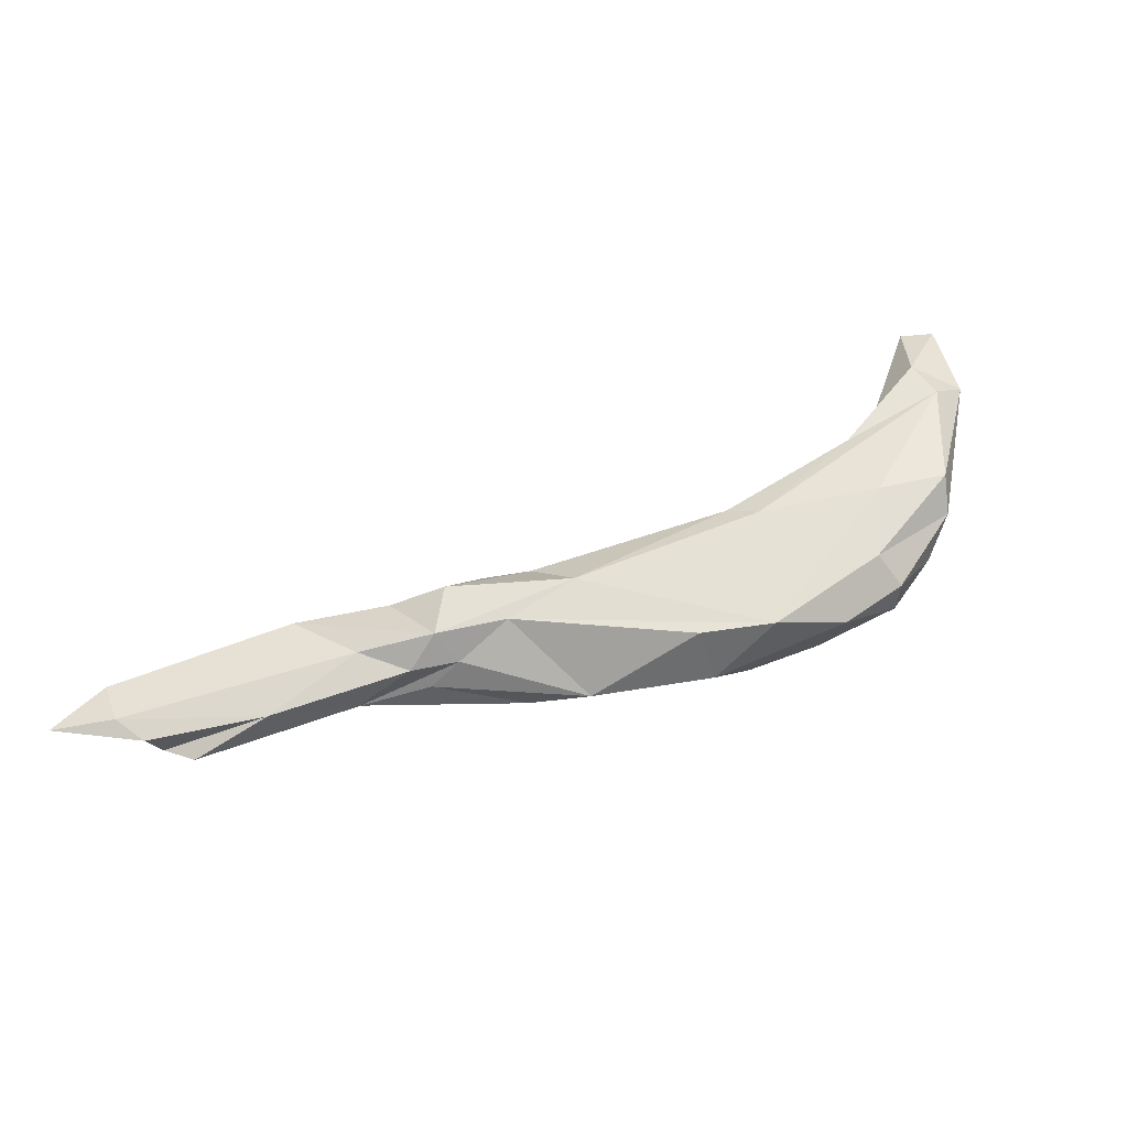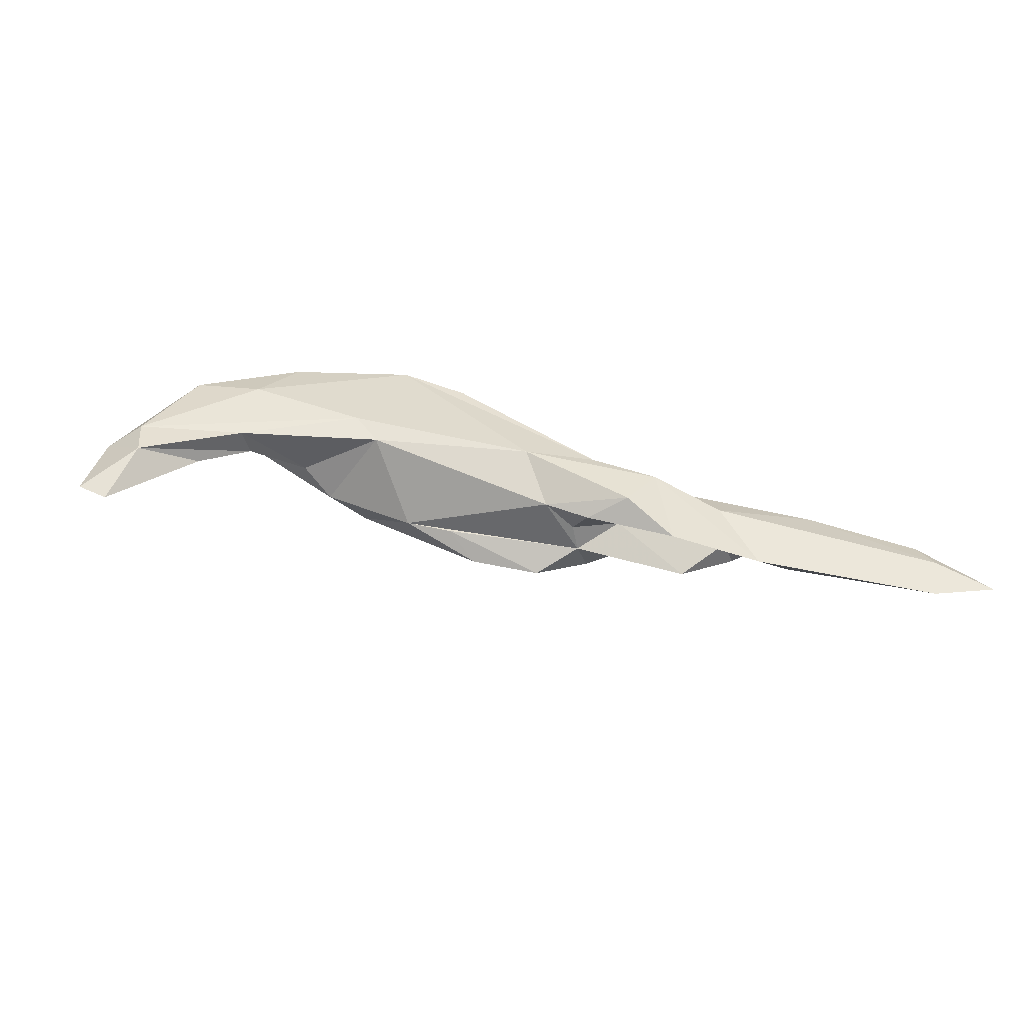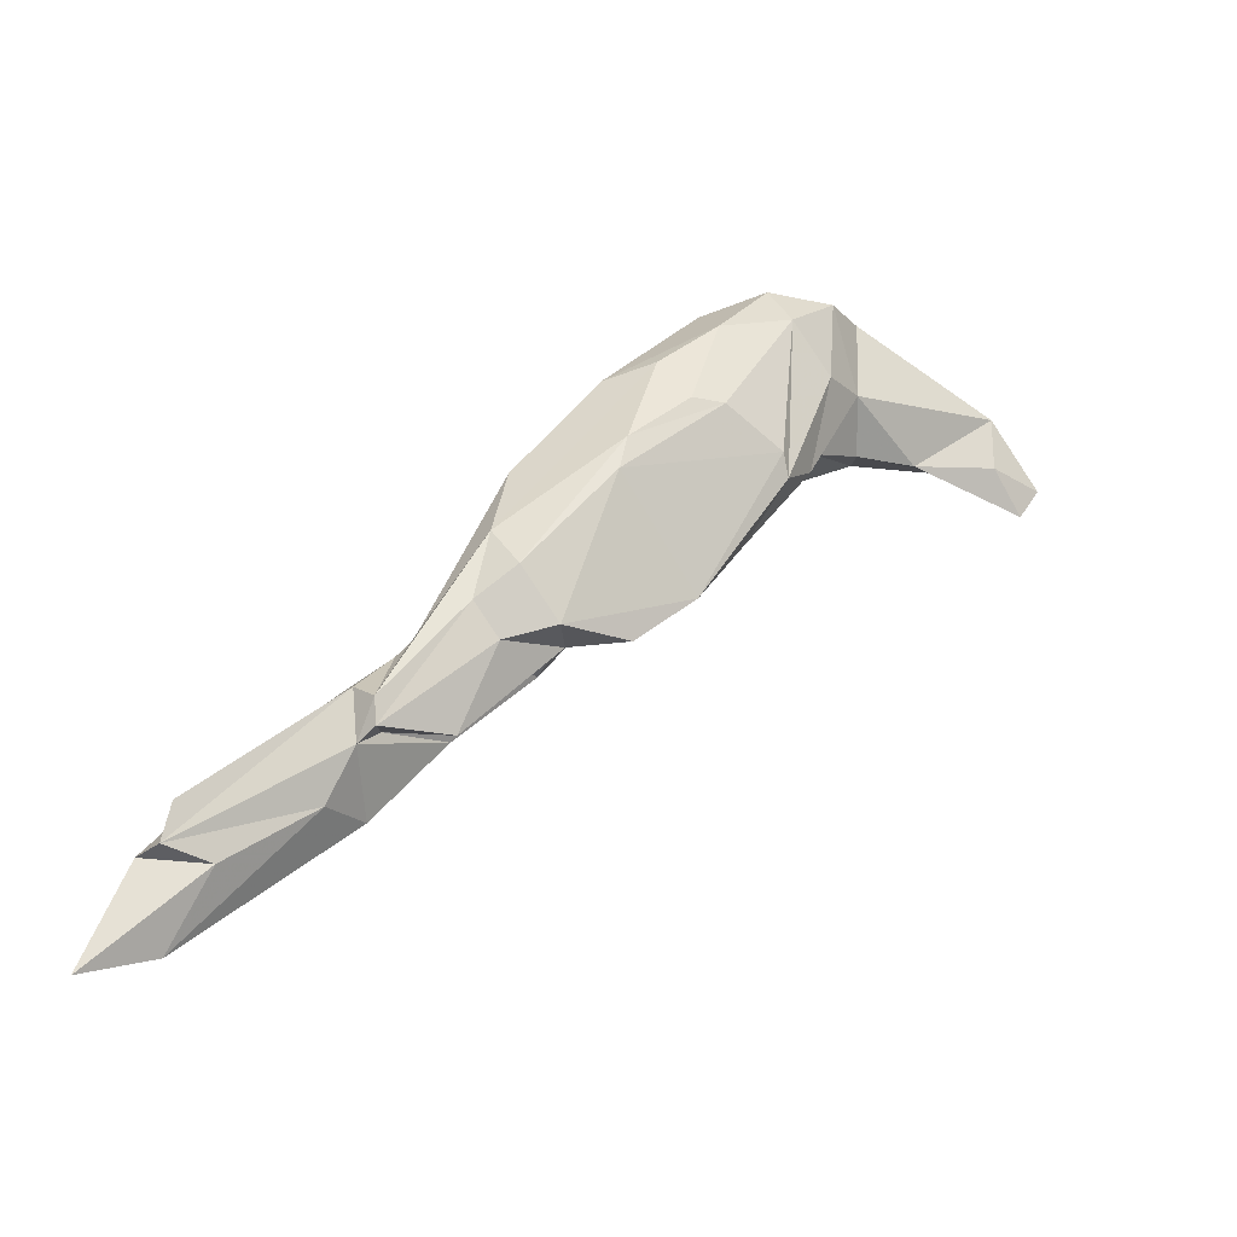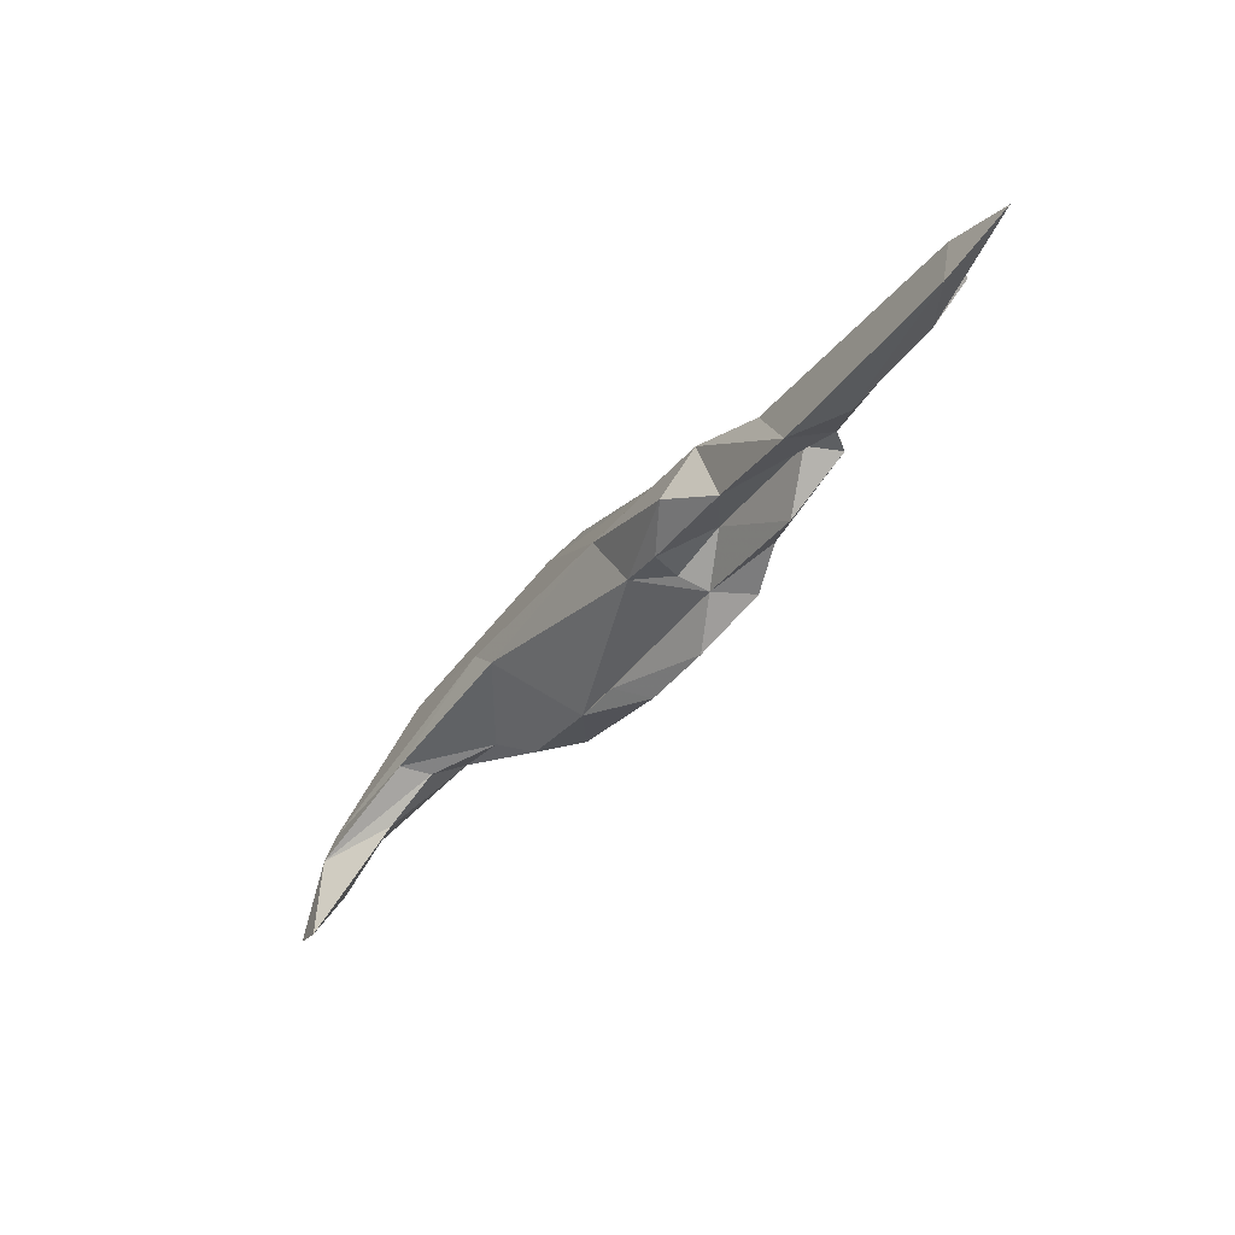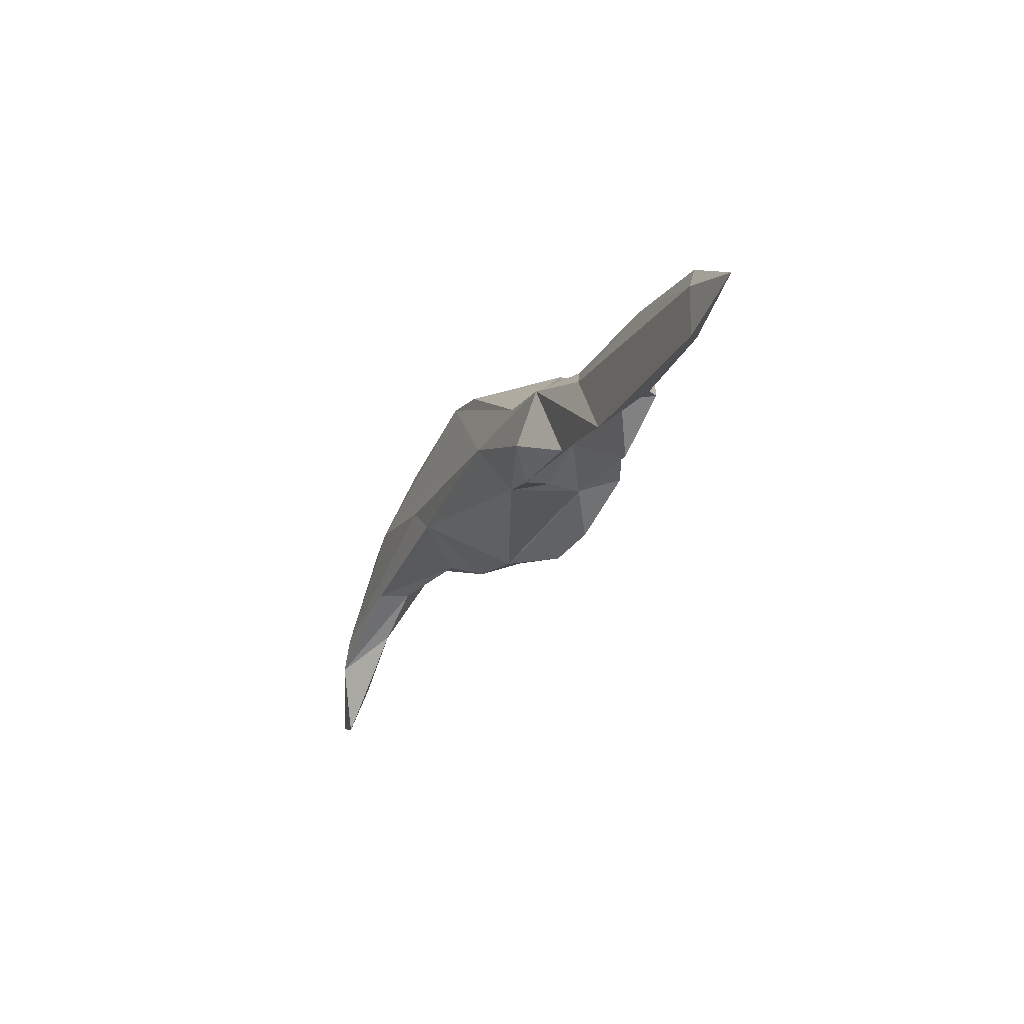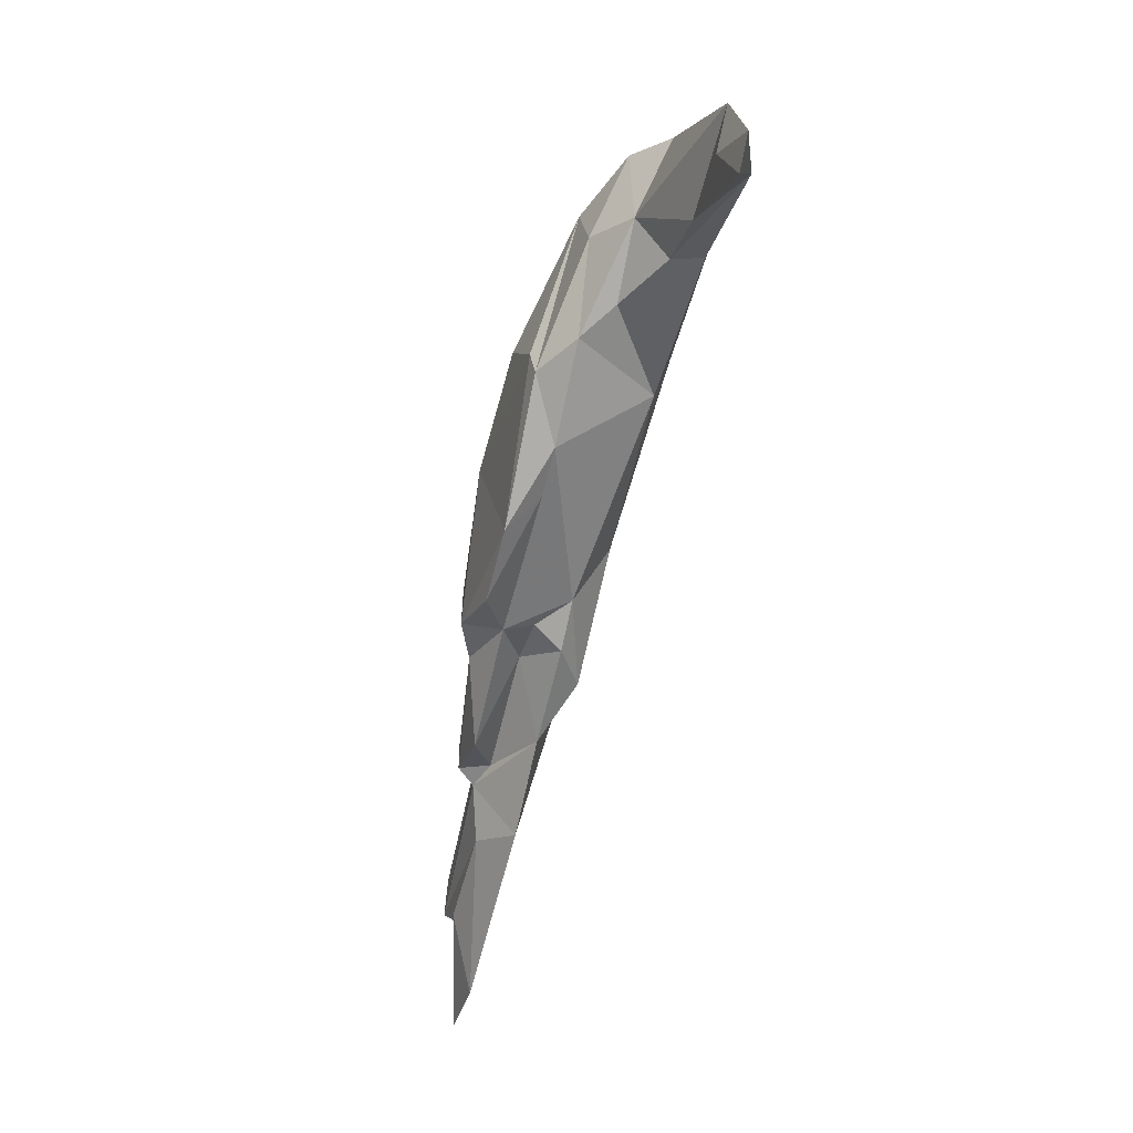
<metadata>
{"format":"obj","ext":"obj","renderer":"f3d","projection":"perspective","resolution":1024,"background":"white","views":[{"elev":53.7,"azim":126.4,"up":"+Z"},{"elev":37.9,"azim":-24.5,"up":"+Z"},{"elev":-11.1,"azim":158.0,"up":"+Y"},{"elev":-77.5,"azim":57.7,"up":"+Y"},{"elev":-57.6,"azim":72.3,"up":"+Y"},{"elev":-26.5,"azim":-100.2,"up":"+Y"}]}
</metadata>
<code>
v 268.4 292.3 75.49
v 273.1 293.6 74.38
v 270.3 290 75.23
v 272.7 297.9 75.26
v 280.5 293 74.37
v 276.1 297 77.4
v 274.8 293.5 77.4
v 285.9 293.2 73.87
v 285.2 293.1 76.41
v 290.8 297.8 68.6
v 287 297.4 71.42
v 289 304.7 71.47
v 283.7 302.5 76.86
v 285.5 304.2 74.27
v 296.8 291 76.2
v 292.9 289.9 68.14
v 297.7 288.2 75.08
v 291.2 292.1 70.86
v 294.3 304.7 73.46
v 294.3 302 75.85
v 294.1 302 68.42
v 296.1 288.5 65.31
v 305 298.4 74.72
v 298.9 283.4 67.36
v 295 304.8 70.91
v 296.7 290.3 64.95
v 288.9 298.6 77.29
v 301.7 293.4 64.36
v 302.5 281 66.95
v 300.6 300.5 67.76
v 300.1 302.7 72.85
v 311.2 281.2 74.12
v 304.4 293.6 64.42
v 311 276.2 70.95
v 309.4 274.8 63.62
v 313.8 274.4 65.67
v 317.4 278.6 72.91
v 304 278.5 64.24
v 314.1 273 70.56
v 309.8 289.9 63.71
v 309.5 293.4 74.14
v 310.7 287.3 63.07
v 313.4 274.9 68.2
v 306 296.9 67.14
v 309.7 295.5 69.23
v 317.2 287.5 68.26
v 317.9 271.9 72.64
v 315.4 275.4 62.4
v 322 276.7 69.93
v 318.3 279.7 62.91
v 322.1 267.5 64.66
v 322.2 274.2 72.31
v 327.2 261.7 68.96
v 318.2 274.1 67.73
v 319.4 274.3 63.68
v 324.3 275.1 67.19
v 321.3 277.1 64.12
v 319.6 282.4 65.39
v 326.8 268.9 70.28
v 320.9 267.8 69.74
v 328.1 267.8 64.11
v 326.9 267.8 66.7
v 329.1 266.6 65.51
v 328.2 269.9 64.16
v 331 262.3 66.14
v 335.7 266 68.3
v 343.7 255.3 67.93
v 325.2 273.6 69.54
v 329.2 270.7 66.09
v 341.5 251.9 67.29
v 342.4 259.3 64.96
v 341.6 262.2 65.14
v 338.6 258.1 65.28
v 343.6 258.5 67.31
v 347.6 250.7 66.68
g foo
f 37 32 52
f 32 47 52
f 37 41 23
f 32 37 23
f 27 32 23
f 15 32 27
f 17 15 9
f 27 23 20
f 20 13 27
f 6 9 15
f 6 15 27
f 7 9 6
f 6 27 13
f 75 74 67
f 70 75 67
f 66 67 74
f 53 70 67
f 59 67 66
f 53 67 59
f 59 66 68
f 52 59 68
f 60 53 52
f 53 59 52
f 52 68 49
f 60 52 47
f 60 47 39
f 37 52 49
f 34 47 32
f 39 47 34
f 49 46 37
f 41 37 46
f 17 34 32
f 17 32 15
f 23 41 45
f 31 23 45
f 31 20 23
f 9 18 17
f 18 9 8
f 19 20 31
f 8 9 7
f 19 14 20
f 20 14 13
f 5 8 7
f 5 7 3
f 13 14 4
f 6 13 4
f 1 7 4
f 7 6 4
f 3 7 1
f 73 75 70
f 74 75 73
f 71 74 73
f 72 66 71
f 66 74 71
f 65 73 70
f 72 69 66
f 65 70 53
f 66 69 68
f 60 63 53
f 63 65 53
f 62 63 60
f 69 64 68
f 60 54 62
f 68 64 49
f 64 56 49
f 46 49 56
f 43 54 39
f 54 60 39
f 39 34 43
f 46 45 41
f 24 34 17
f 24 17 16
f 45 30 31
f 18 16 17
f 30 25 31
f 25 19 31
f 11 18 8
f 25 12 19
f 19 12 14
f 8 5 11
f 12 10 11
f 14 12 11
f 4 14 11
f 2 4 5
f 4 11 5
f 5 3 2
f 1 4 2
f 1 2 3
f 65 71 73
f 69 72 71
f 63 69 71
f 63 71 65
f 61 64 63
f 64 69 63
f 61 63 62
f 62 51 61
f 51 62 54
f 64 58 56
f 36 51 54
f 46 56 58
f 36 54 43
f 34 36 43
f 24 36 34
f 58 45 46
f 58 44 45
f 29 36 24
f 44 30 45
f 30 21 25
f 10 16 11
f 11 16 18
f 12 25 21
f 21 10 12
f 57 64 61
f 61 51 55
f 57 58 64
f 55 57 61
f 36 55 51
f 58 57 50
f 55 50 57
f 55 36 48
f 35 48 36
f 29 35 36
f 38 35 29
f 40 44 58
f 40 58 50
f 24 38 29
f 33 44 40
f 30 44 33
f 16 22 24
f 22 38 24
f 28 30 33
f 21 30 28
f 21 28 26
f 22 21 26
f 10 21 22
f 16 10 22
f 50 55 48
f 42 50 48
f 38 48 35
f 38 42 48
f 50 42 40
f 26 42 38
f 28 40 42
f 33 40 28
f 28 42 26
f 22 26 38
g

</code>
